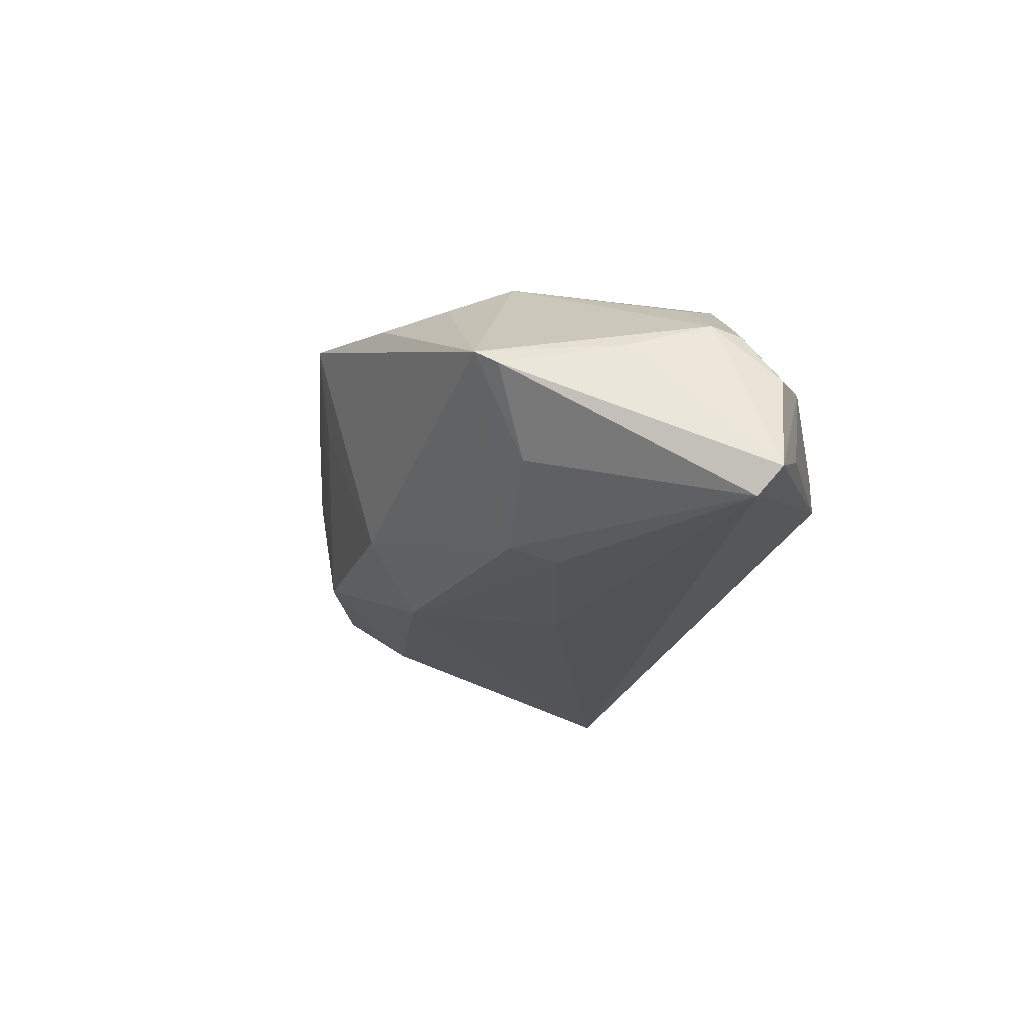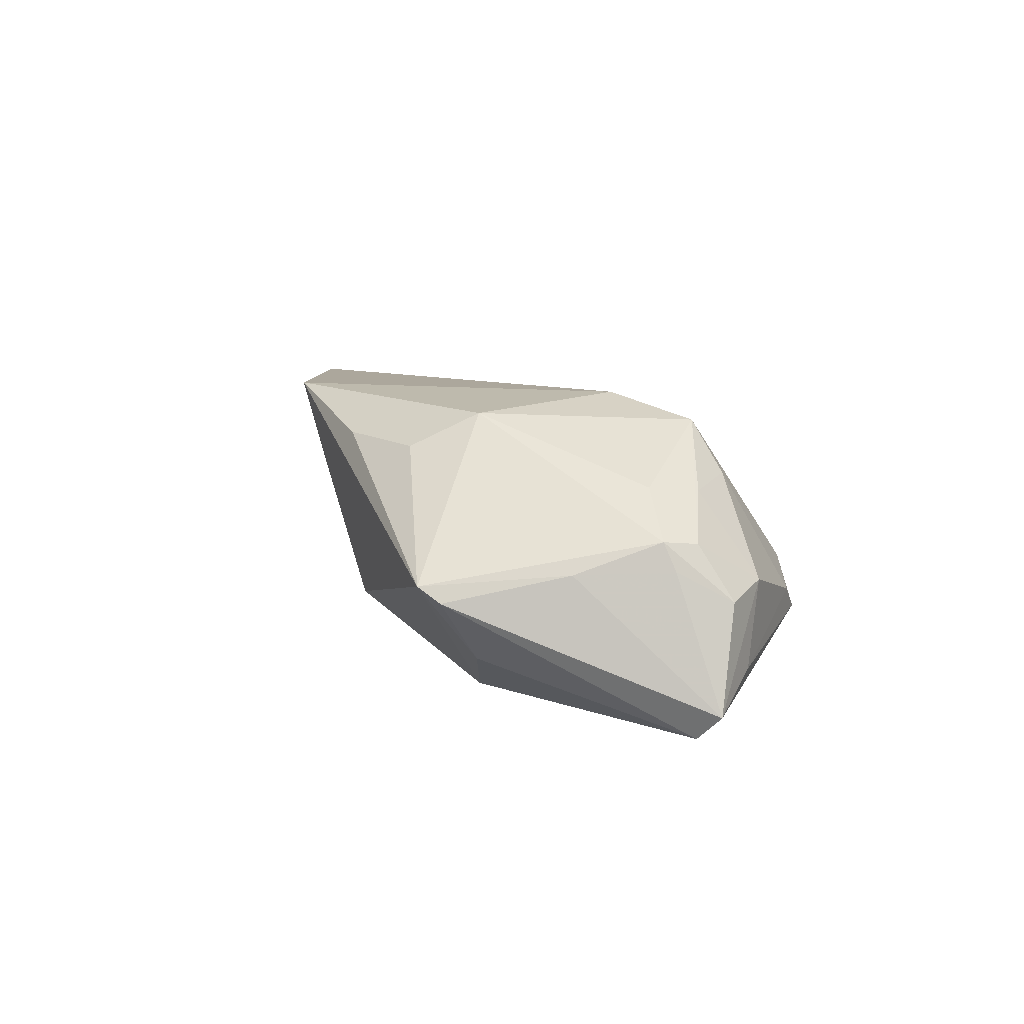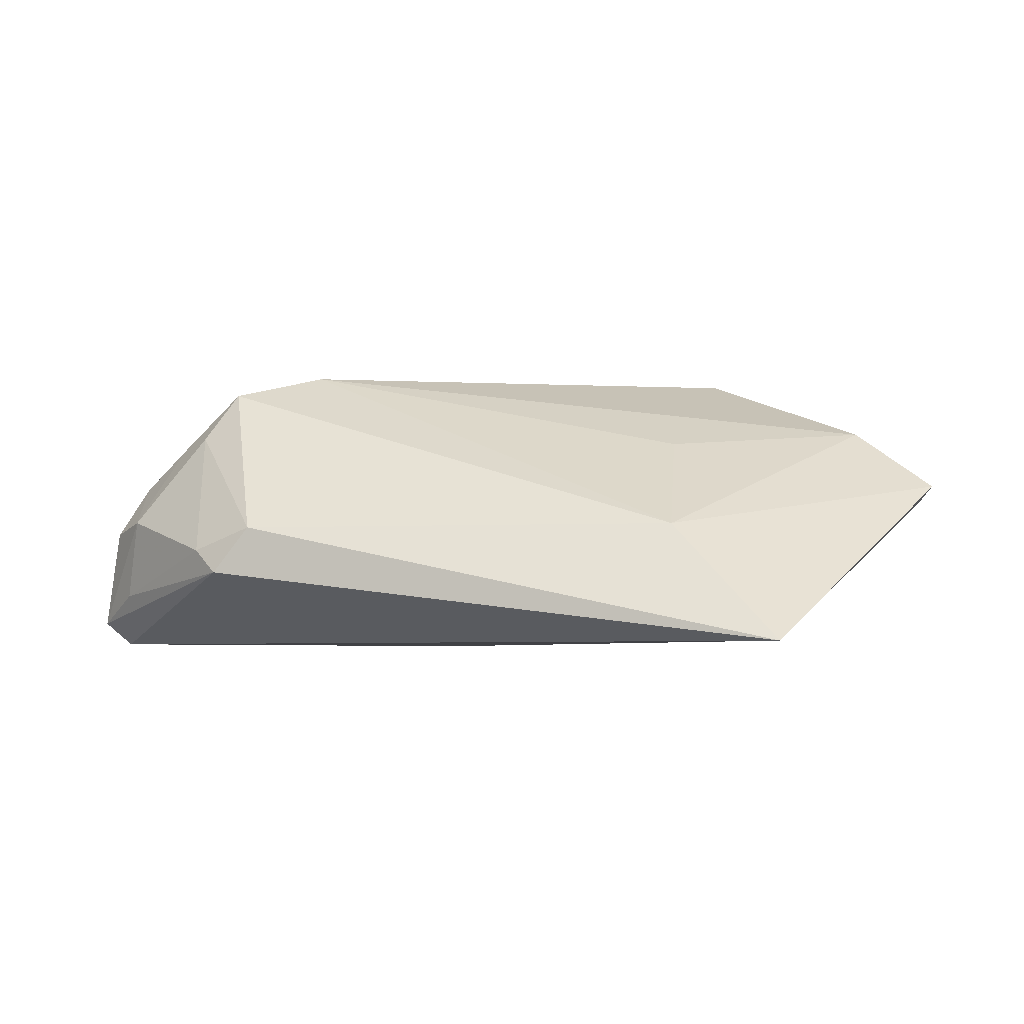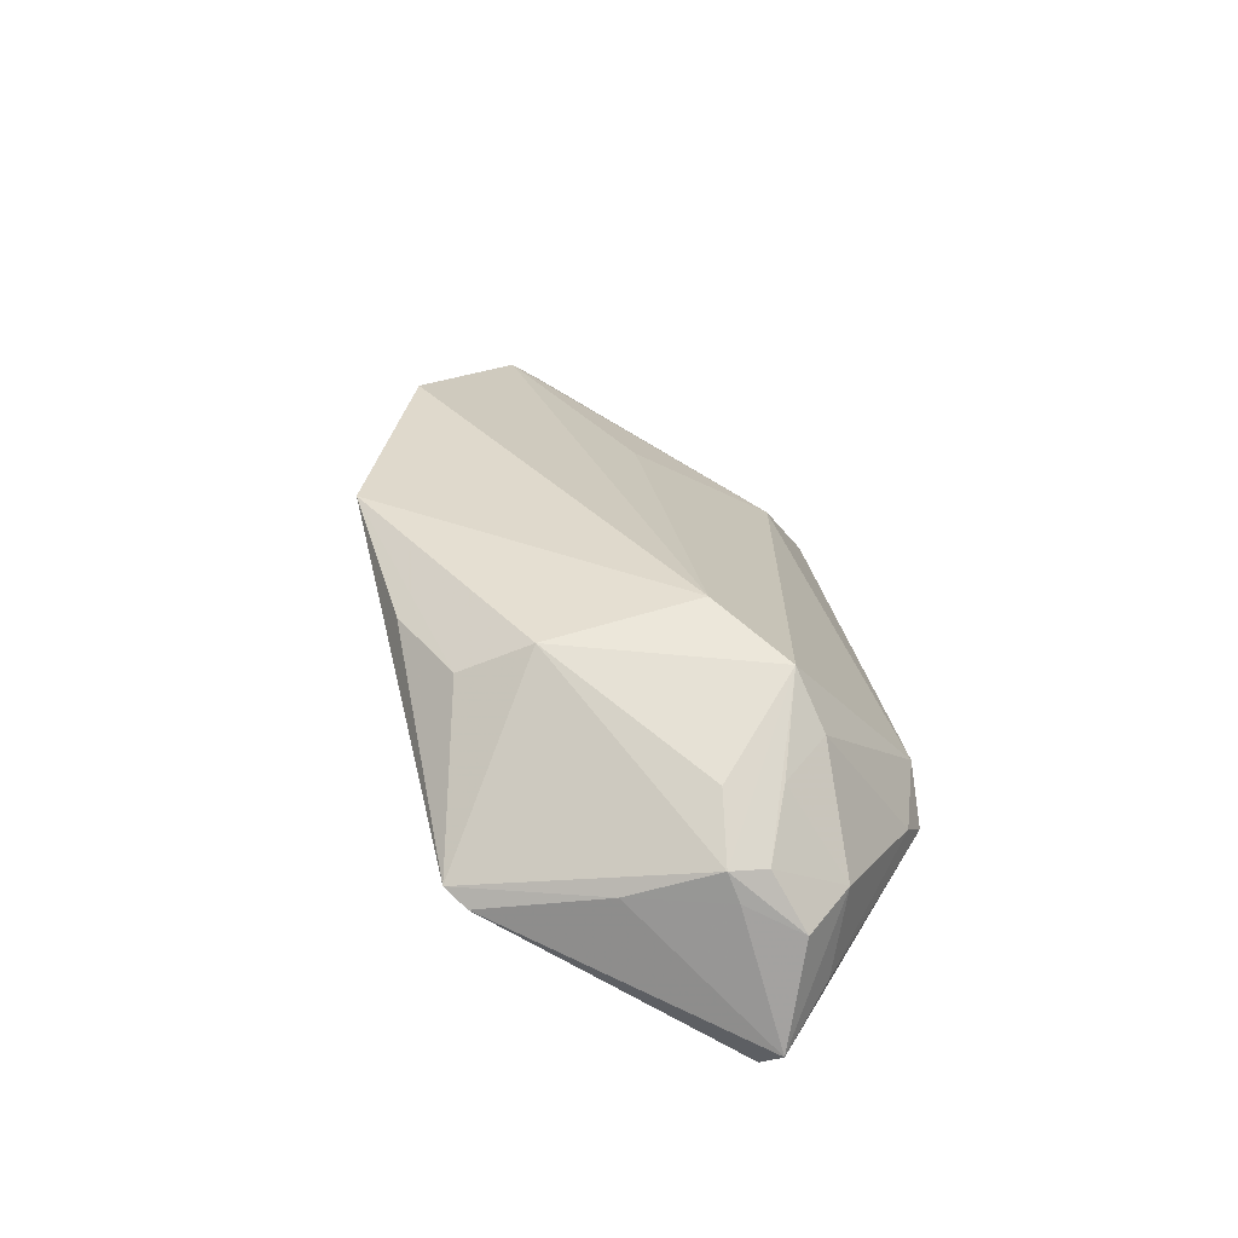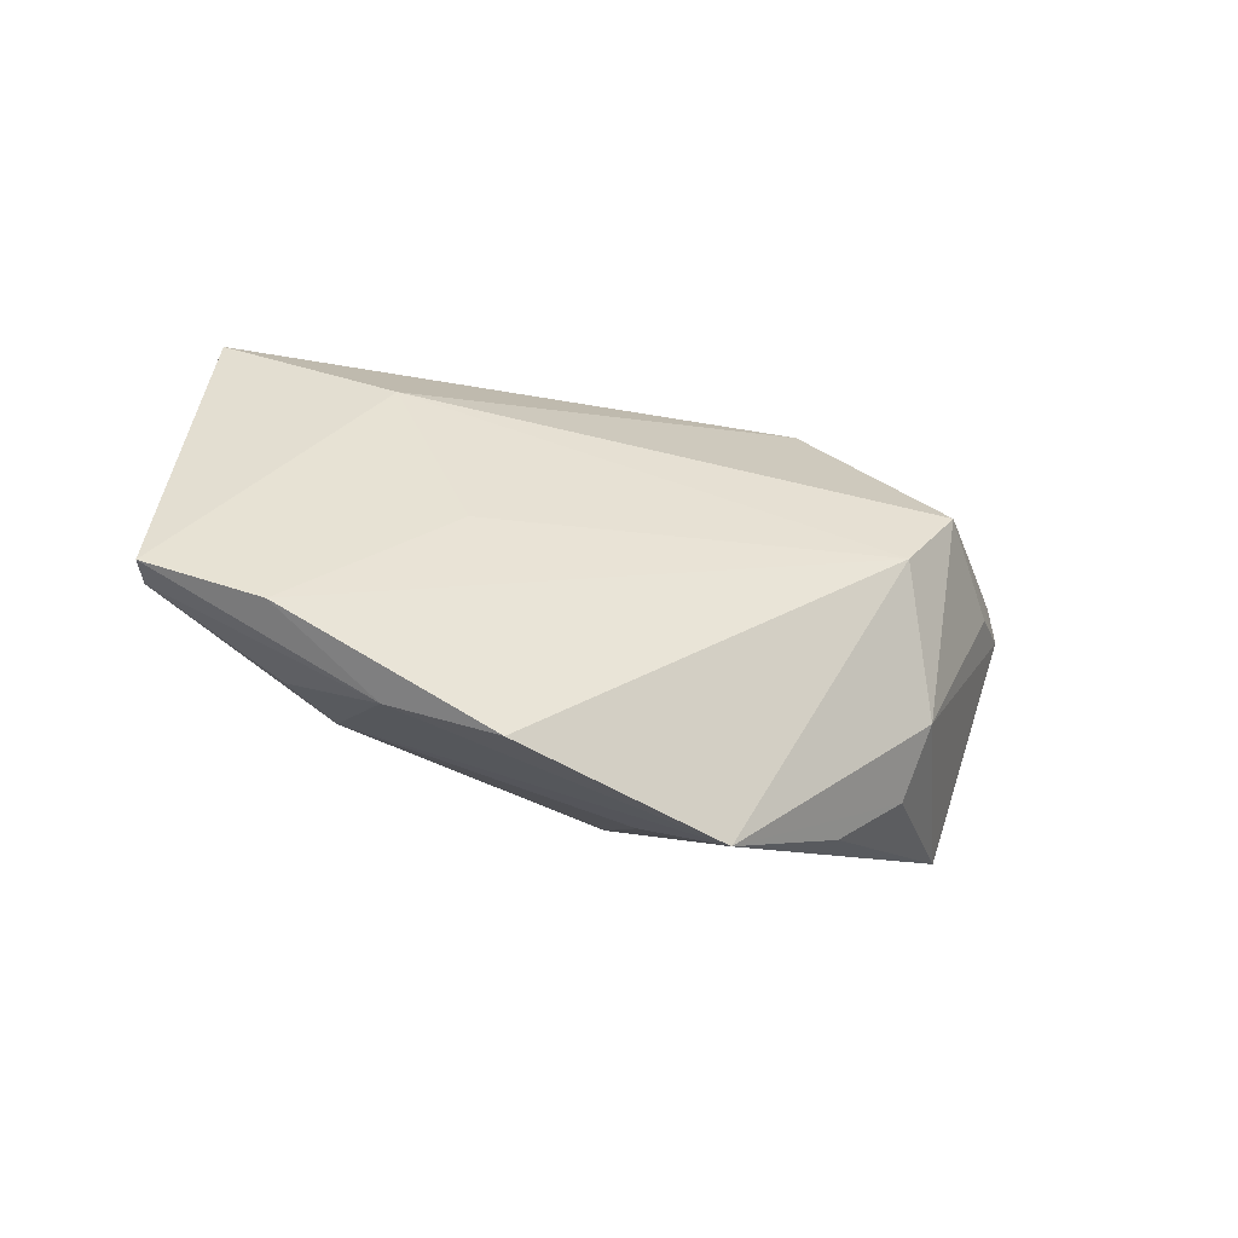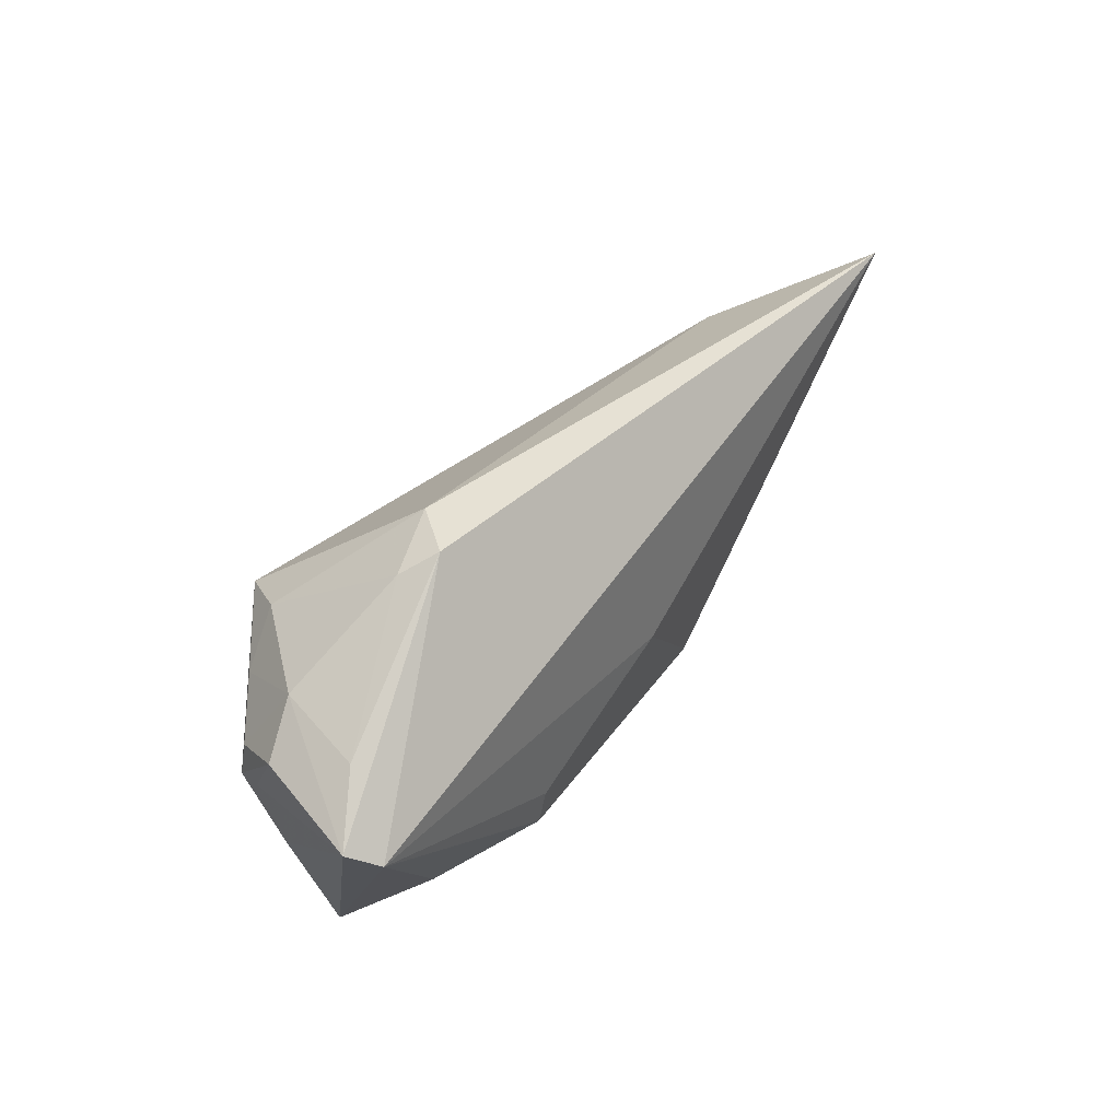
<metadata>
{"format":"obj","ext":"obj","renderer":"f3d","projection":"perspective","resolution":1024,"background":"white","views":[{"elev":-23.4,"azim":68.8,"up":"+Z"},{"elev":8.3,"azim":76.3,"up":"+Z"},{"elev":-2.0,"azim":-163.7,"up":"+Z"},{"elev":32.3,"azim":84.1,"up":"+Z"},{"elev":-18.3,"azim":-32.6,"up":"+Y"},{"elev":42.4,"azim":126.8,"up":"+Y"}]}
</metadata>
<code>
v 0.02868 -0.01094 0.01603
v -0.02576 0.02076 -0.002261
v 0.04251 0.01114 0.008072
v 0.02595 0.02738 -0.002558
v 0.04438 -0.01881 -0.003118
v 0.01806 -0.02409 0.01311
v 0.02492 0.006141 0.01788
v 0.05035 0.005979 0.0003775
v 0.04785 -0.004954 1.517e-05
v 0.02605 -0.01031 -0.01665
v -0.02283 0.004235 0.008328
v -0.03101 -0.0156 -0.002495
v -0.03959 0.02771 -0.01582
v -0.03318 -0.01722 0.01113
v 0.04276 -0.02104 -0.001397
v 0.05148 0.01229 -0.003042
v -0.05284 -0.006264 0.001028
v 0.00403 -0.02053 -0.009061
v -0.006412 -0.01147 -0.01365
v 0.006882 0.003368 -0.01783
v -0.05452 -0.004767 0.002885
v -0.03837 -0.01364 0.001366
v 0.001386 -0.02771 0.01788
v 0.0337 0.02559 -0.005329
v 0.0372 0.01588 0.009356
v -0.02385 -0.0205 0.01788
v 0.03032 0.02771 -0.008091
v 0.0489 0.008926 0.003109
v 0.0375 -0.01324 -0.01095
v 0.0485 0.01512 -0.01122
v 0.04941 0.004824 0.003535
v -0.003416 -0.02471 0.008542
v 0.0337 0.01332 0.01519
v 0.04641 0.01705 -0.001576
v 0.05452 0.009992 -0.01503
v 0.05198 0.007996 -0.01787
v 0.04328 0.005097 0.008679
v -0.04454 -0.008718 0.01
v 0.02645 -0.004634 -0.01788
v -0.04543 -0.0003328 -0.005747
v 0.02736 -0.01882 0.01226
f 36 13 27
f 2 13 21
f 23 18 15
f 36 27 35
f 16 8 35
f 35 8 9
f 16 35 34
f 32 18 23
f 13 19 40
f 20 13 36
f 20 19 13
f 39 20 36
f 19 20 39
f 23 26 14
f 38 2 21
f 21 14 38
f 38 14 26
f 4 2 33
f 4 27 13
f 13 2 4
f 16 34 28
f 30 35 27
f 30 34 35
f 21 13 17
f 13 40 17
f 17 14 21
f 10 15 18
f 18 19 10
f 19 39 10
f 10 39 36
f 2 38 11
f 25 4 33
f 27 4 24
f 24 30 27
f 34 30 24
f 24 25 34
f 4 25 24
f 23 15 6
f 6 41 23
f 15 41 6
f 1 41 15
f 23 41 1
f 14 17 22
f 12 40 19
f 12 17 40
f 12 22 17
f 12 19 18
f 14 22 12
f 18 32 12
f 12 32 23
f 23 14 12
f 29 10 36
f 15 10 29
f 33 2 7
f 2 11 7
f 7 11 38
f 7 38 26
f 7 1 33
f 7 26 23
f 23 1 7
f 3 28 34
f 34 25 3
f 33 28 3
f 3 25 33
f 31 15 9
f 31 1 15
f 9 8 31
f 31 28 33
f 31 8 16
f 16 28 31
f 5 29 36
f 15 29 5
f 36 35 5
f 9 15 5
f 5 35 9
f 33 1 37
f 37 31 33
f 1 31 37

</code>
